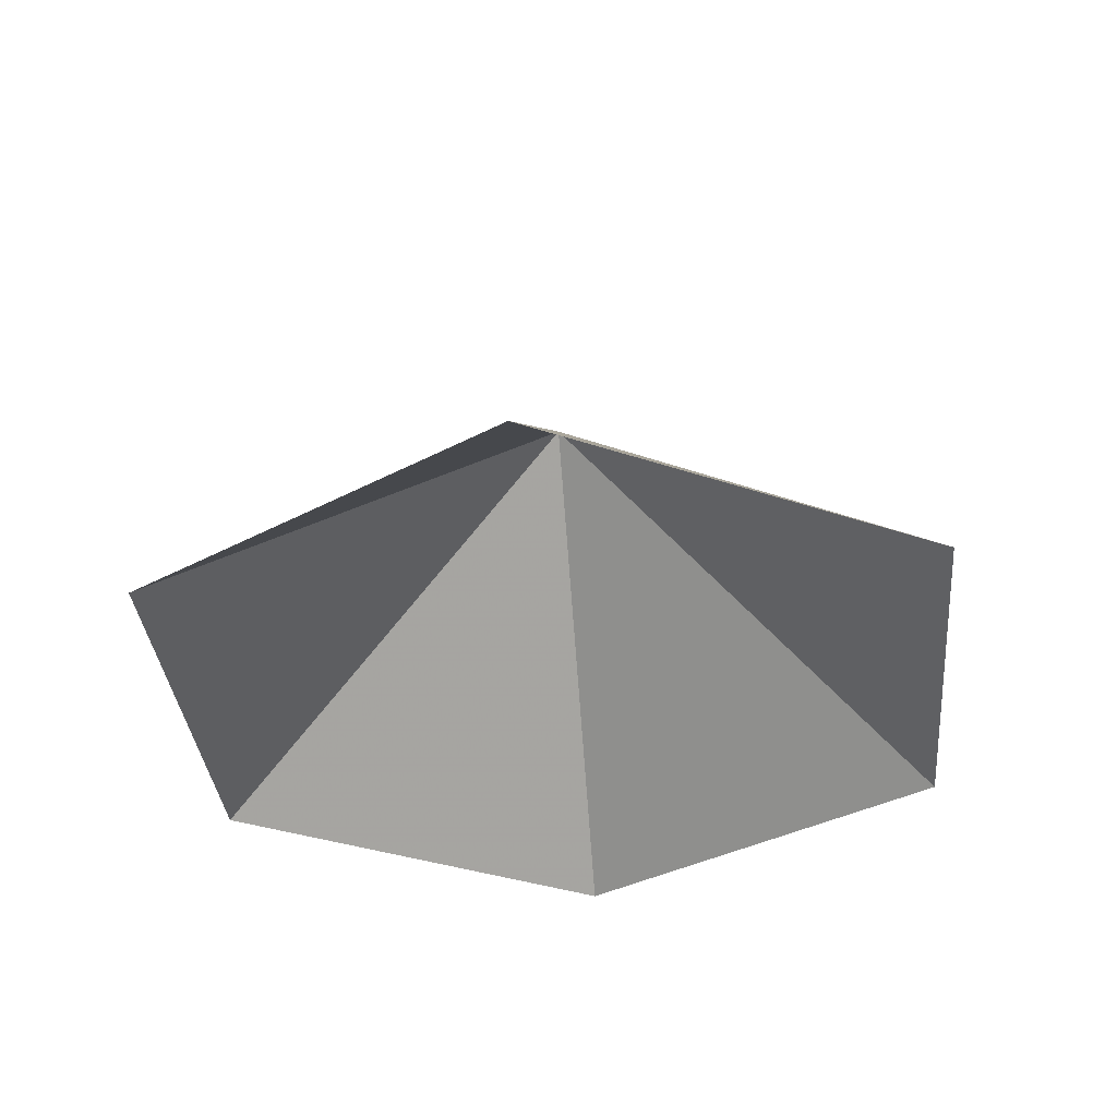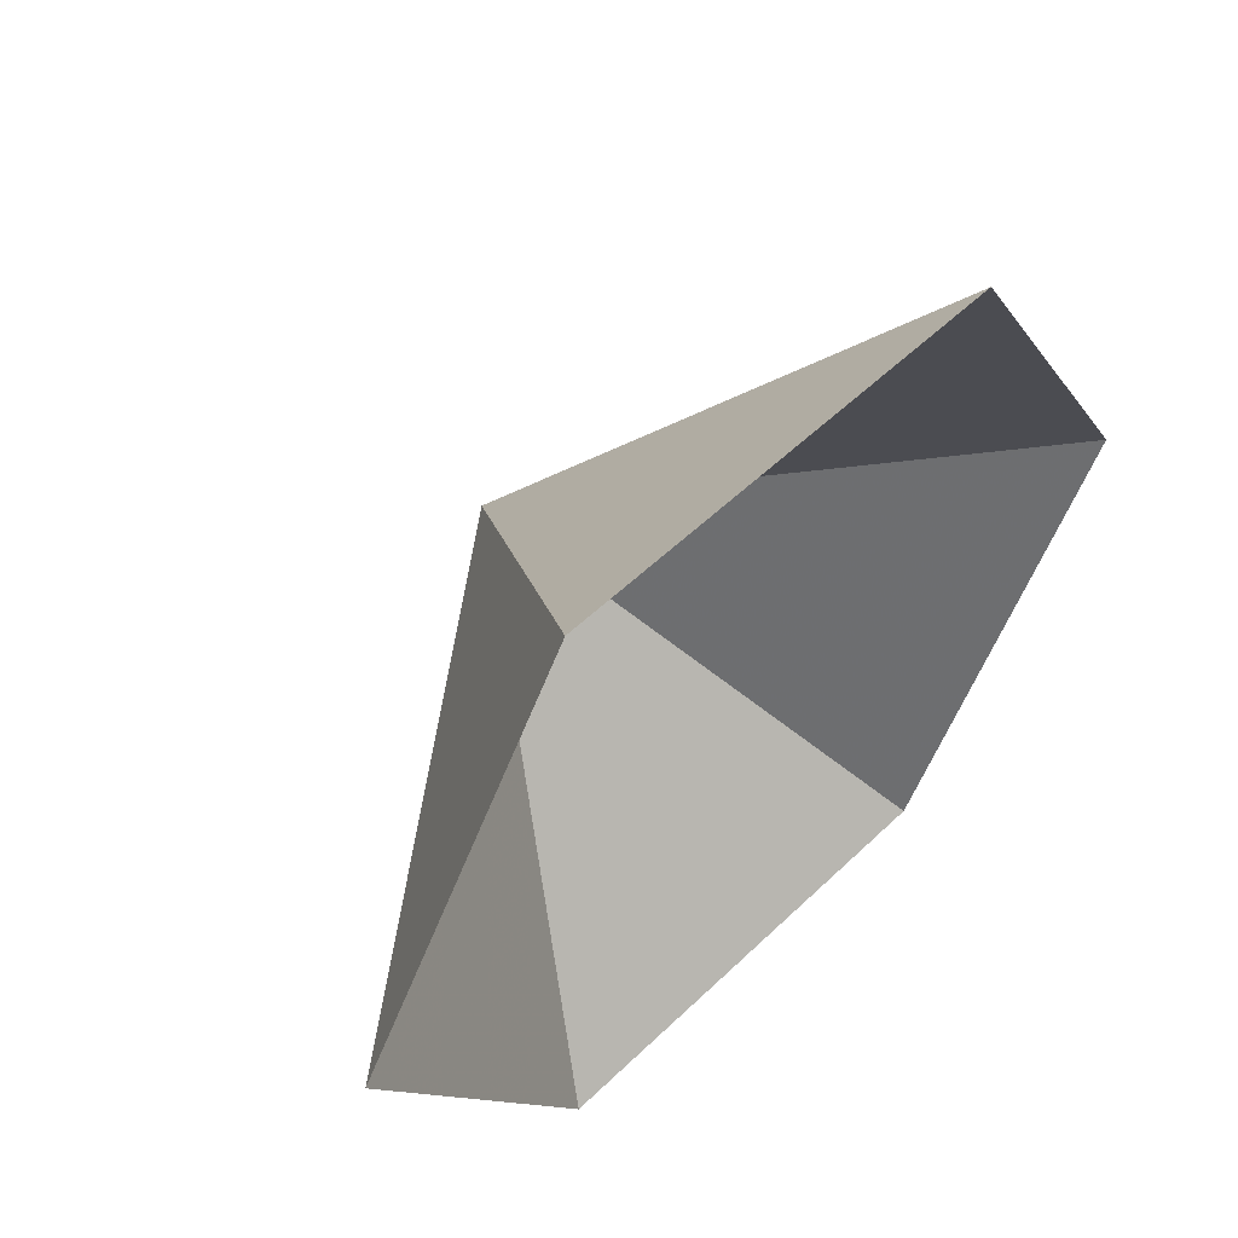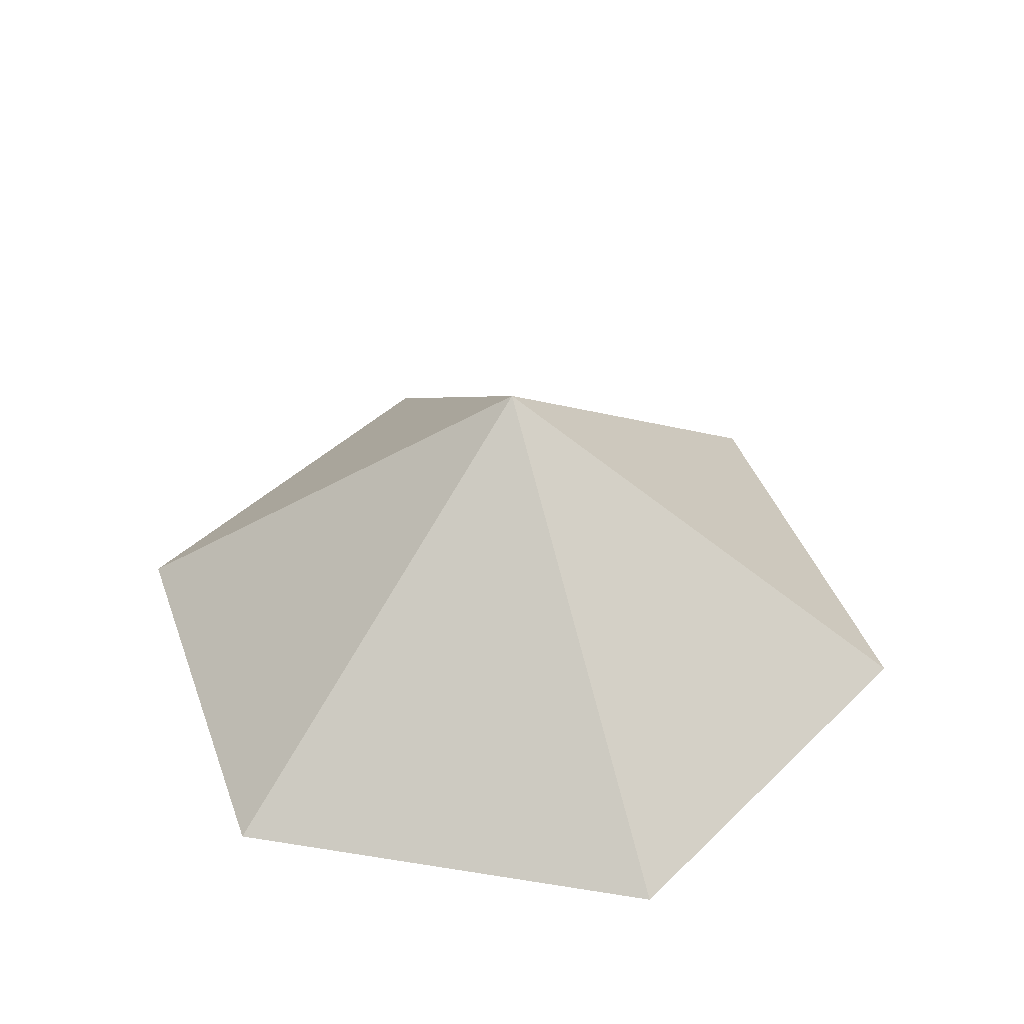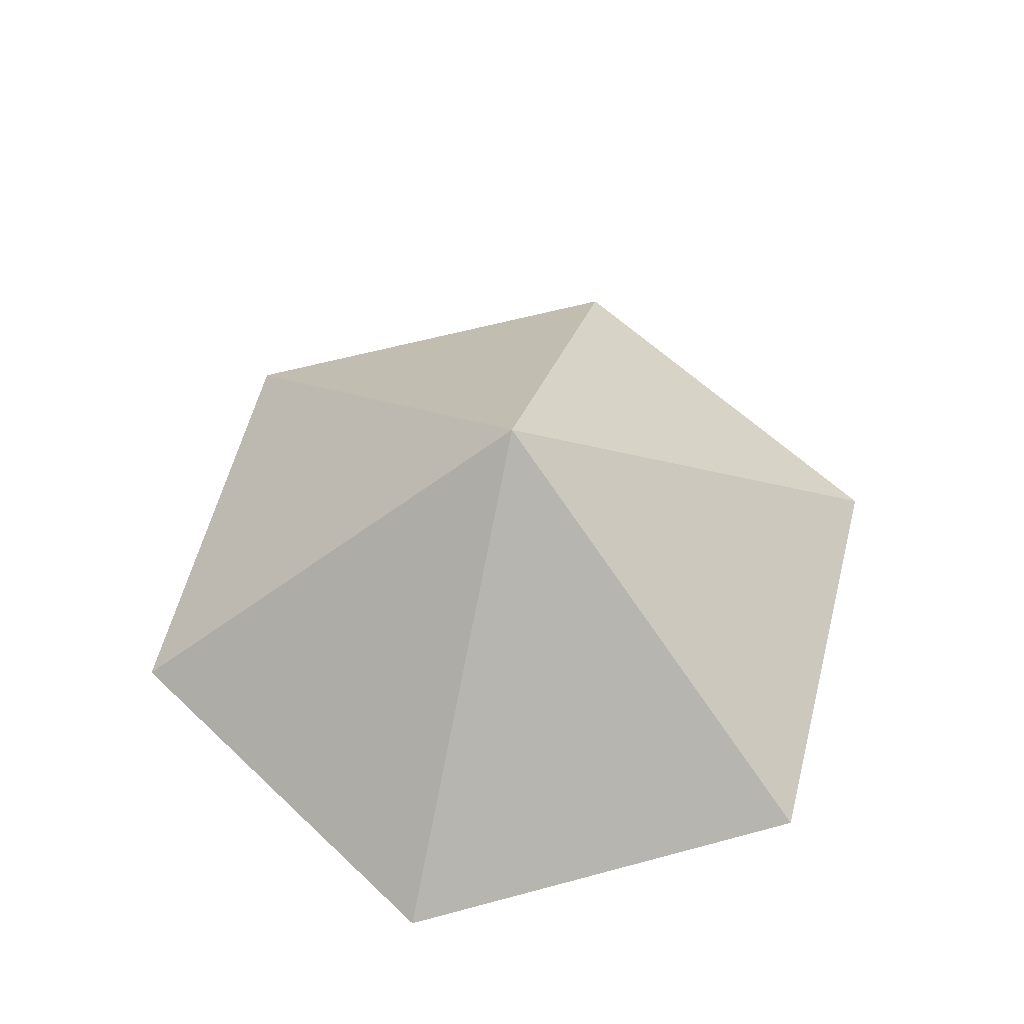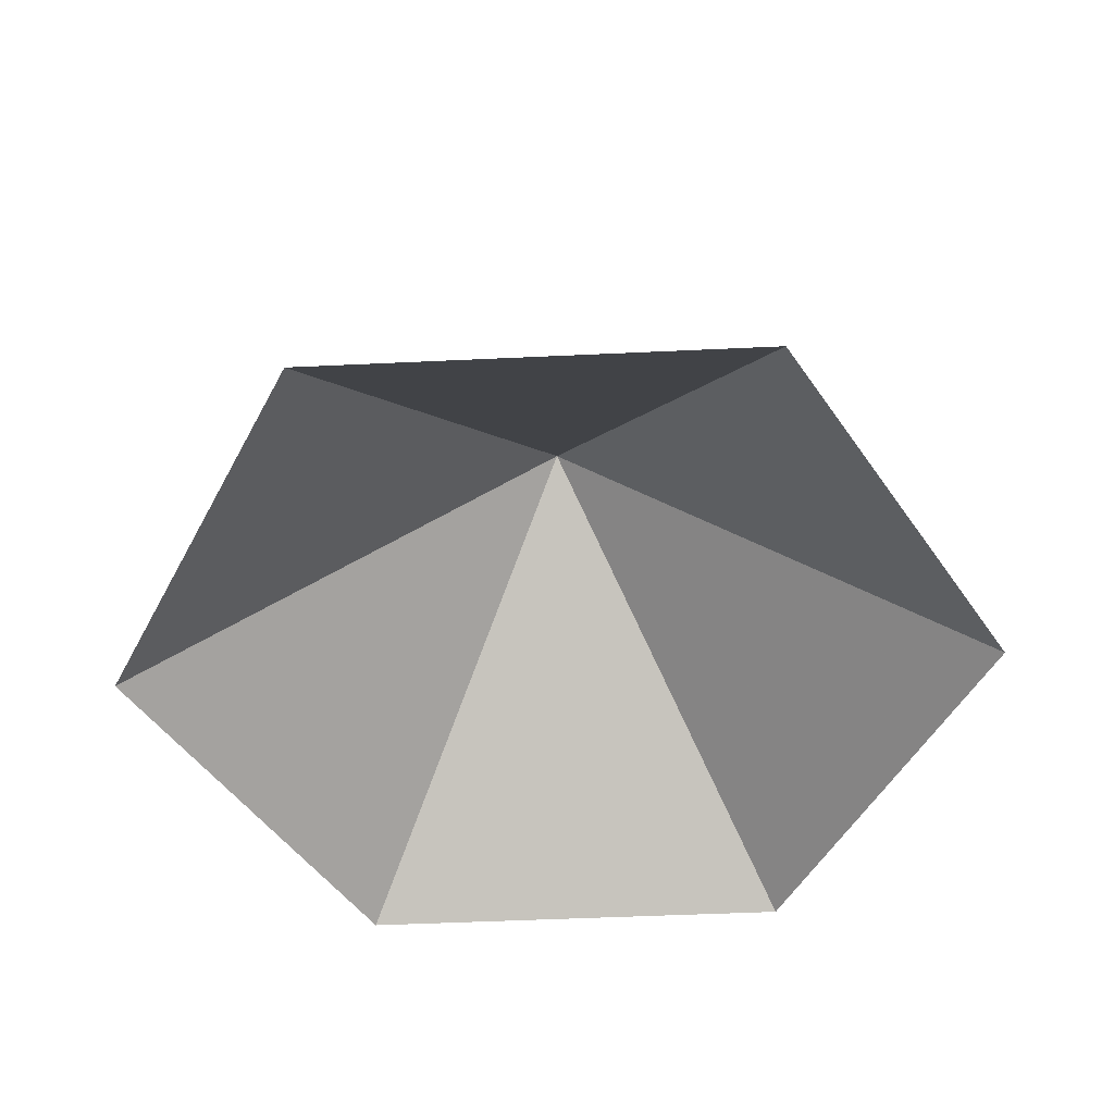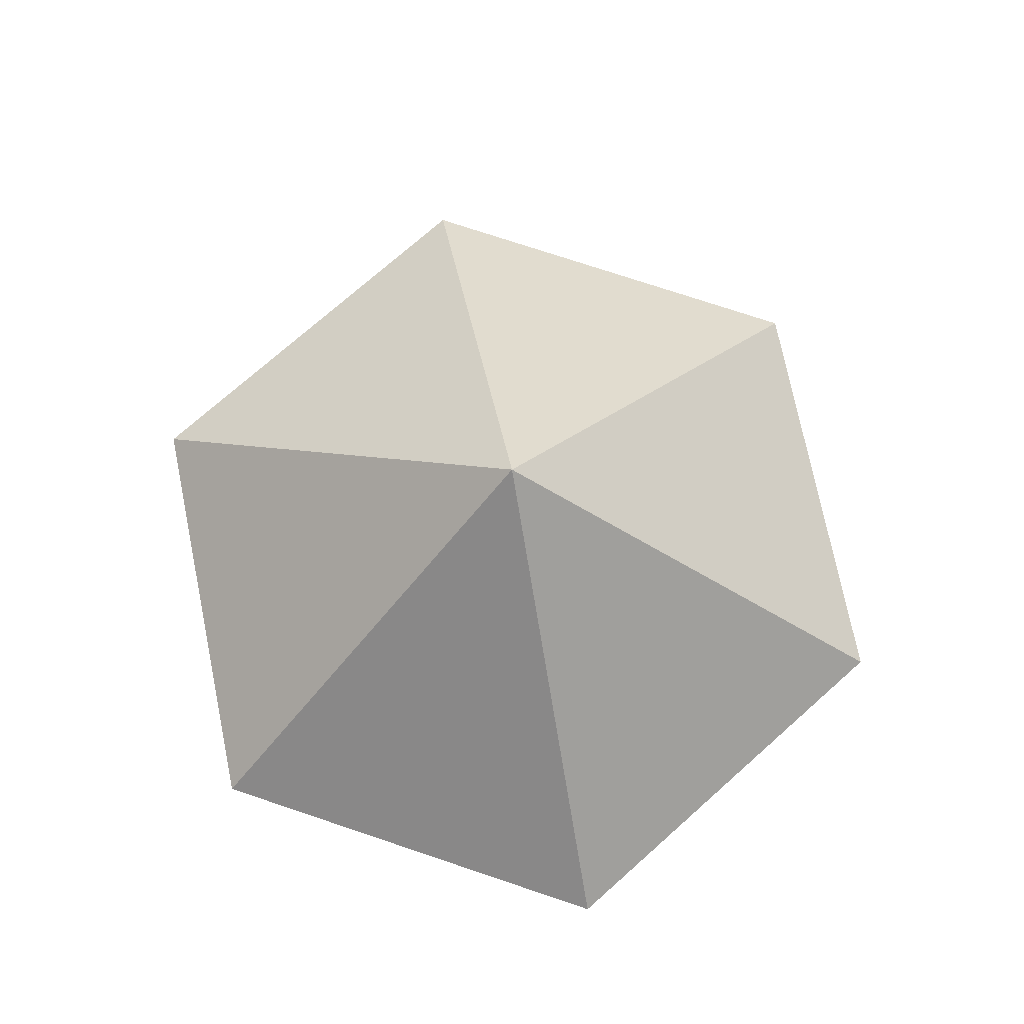
<metadata>
{"format":"obj","ext":"obj","renderer":"f3d","projection":"perspective","resolution":1024,"background":"white","views":[{"elev":-35.3,"azim":35.5,"up":"+Z"},{"elev":55.6,"azim":135.0,"up":"+Y"},{"elev":41.9,"azim":71.0,"up":"+Z"},{"elev":58.7,"azim":-135.6,"up":"+Z"},{"elev":-48.8,"azim":63.0,"up":"+Z"},{"elev":74.6,"azim":-161.5,"up":"+Z"}]}
</metadata>
<code>
v 0 0 0
v 4.966 0 0
v 7.449 4.301 0
v 4.966 8.601 0
v 0 8.601 0
v -2.483 4.301 0
v 2.483 4.301 3.806
f 1 2 7
f 2 3 7
f 3 4 7
f 4 5 7
f 5 6 7
f 6 1 7

</code>
